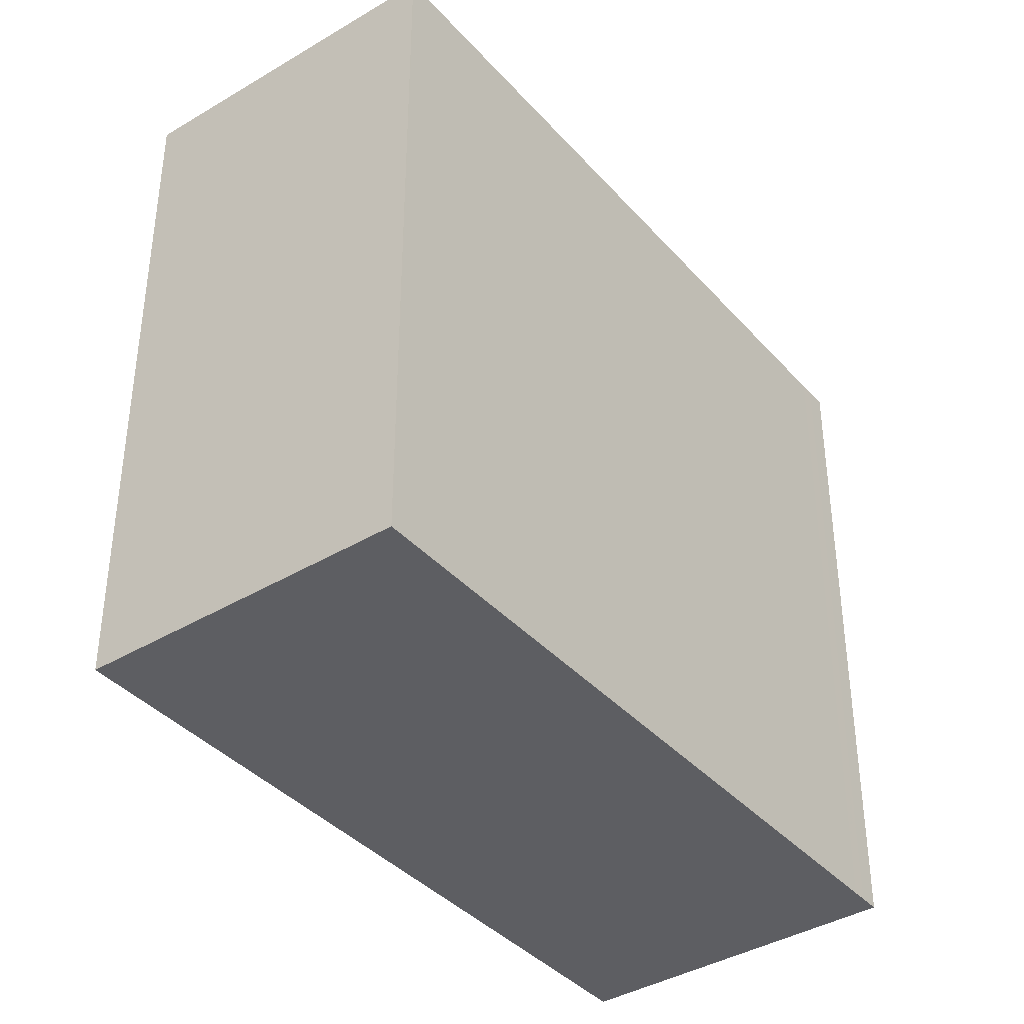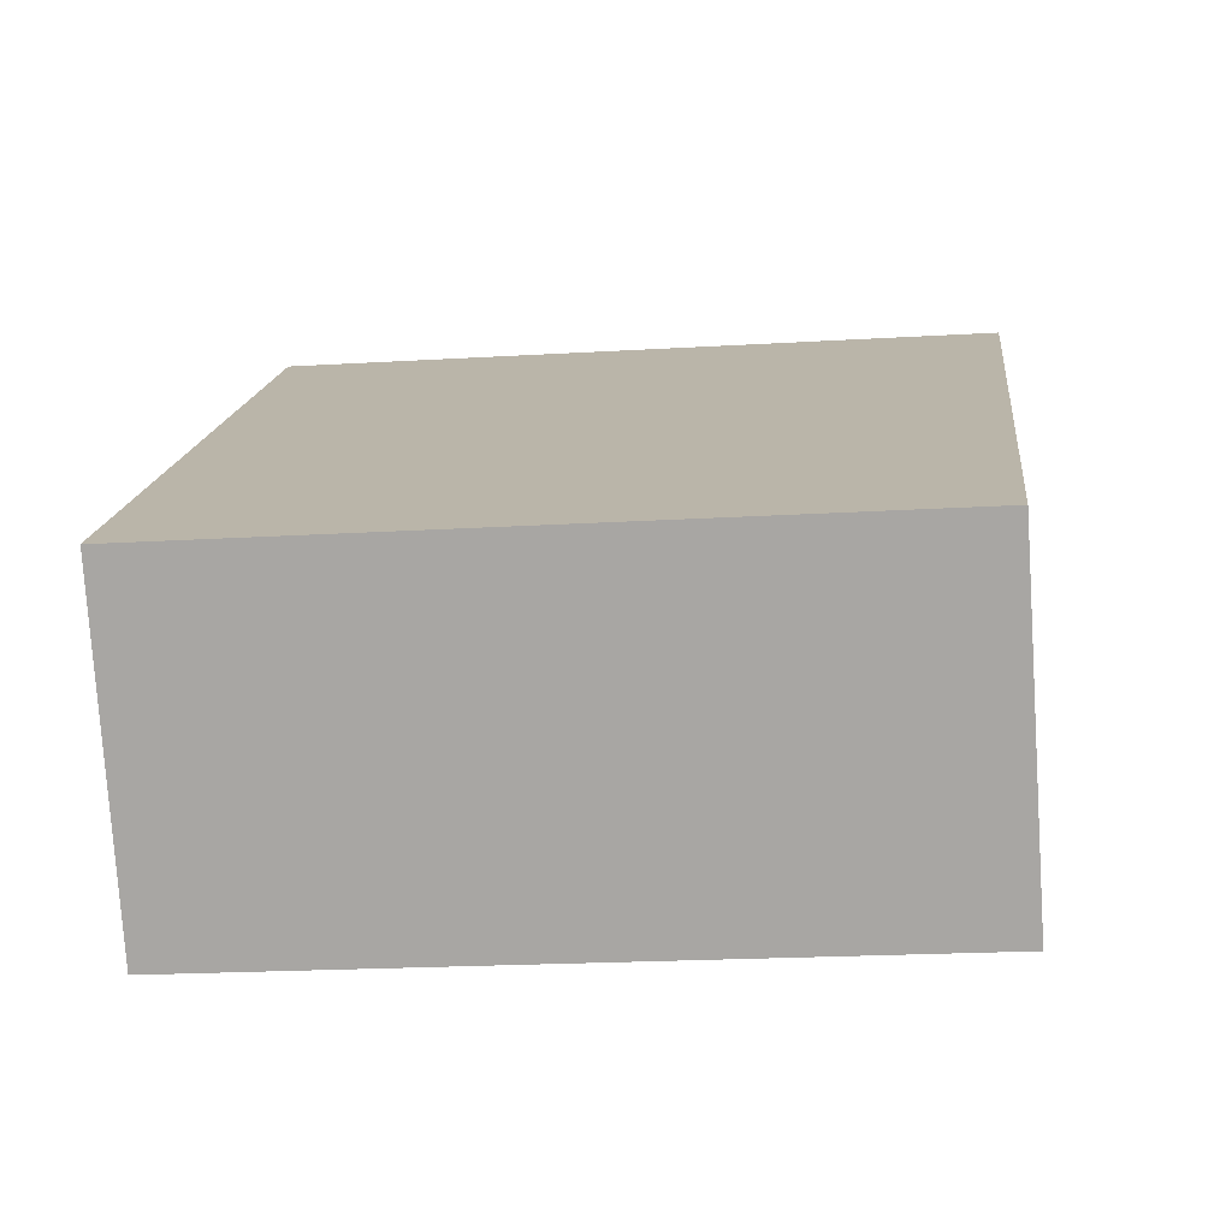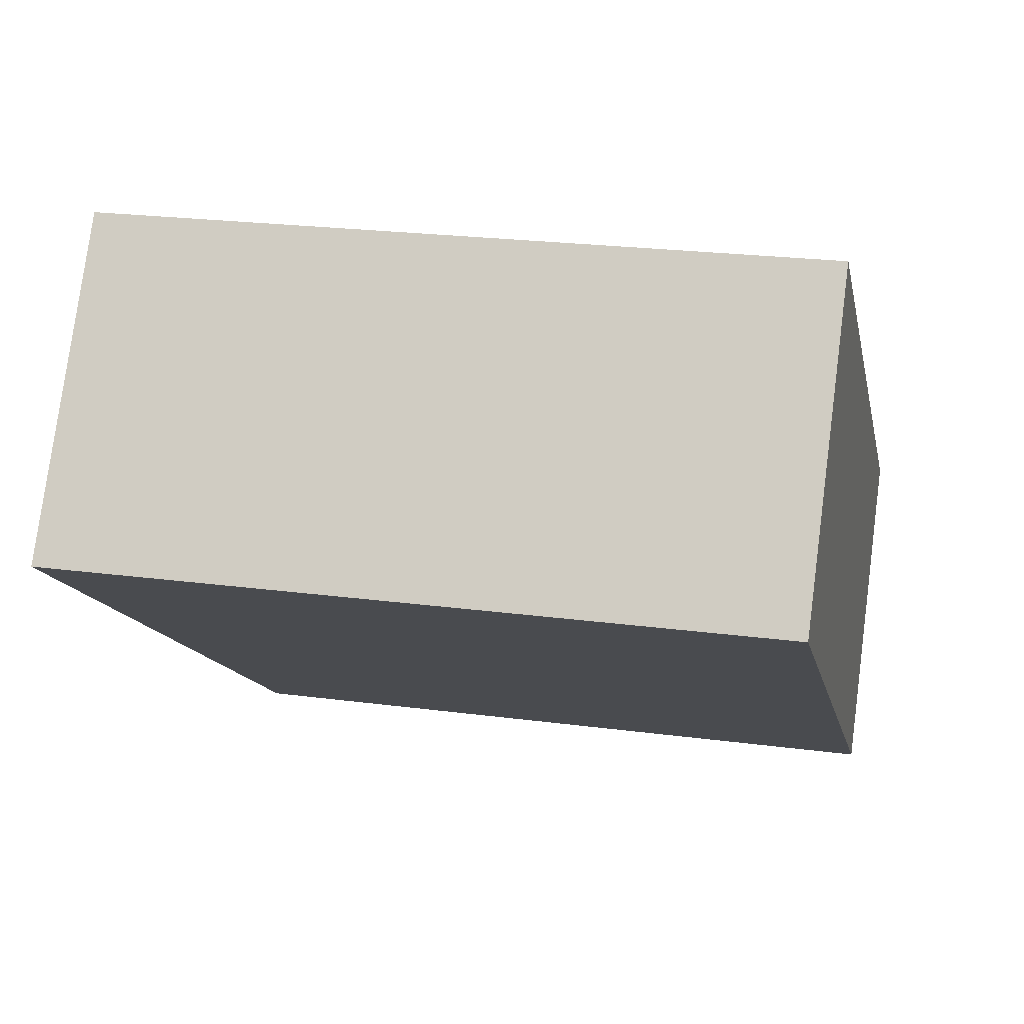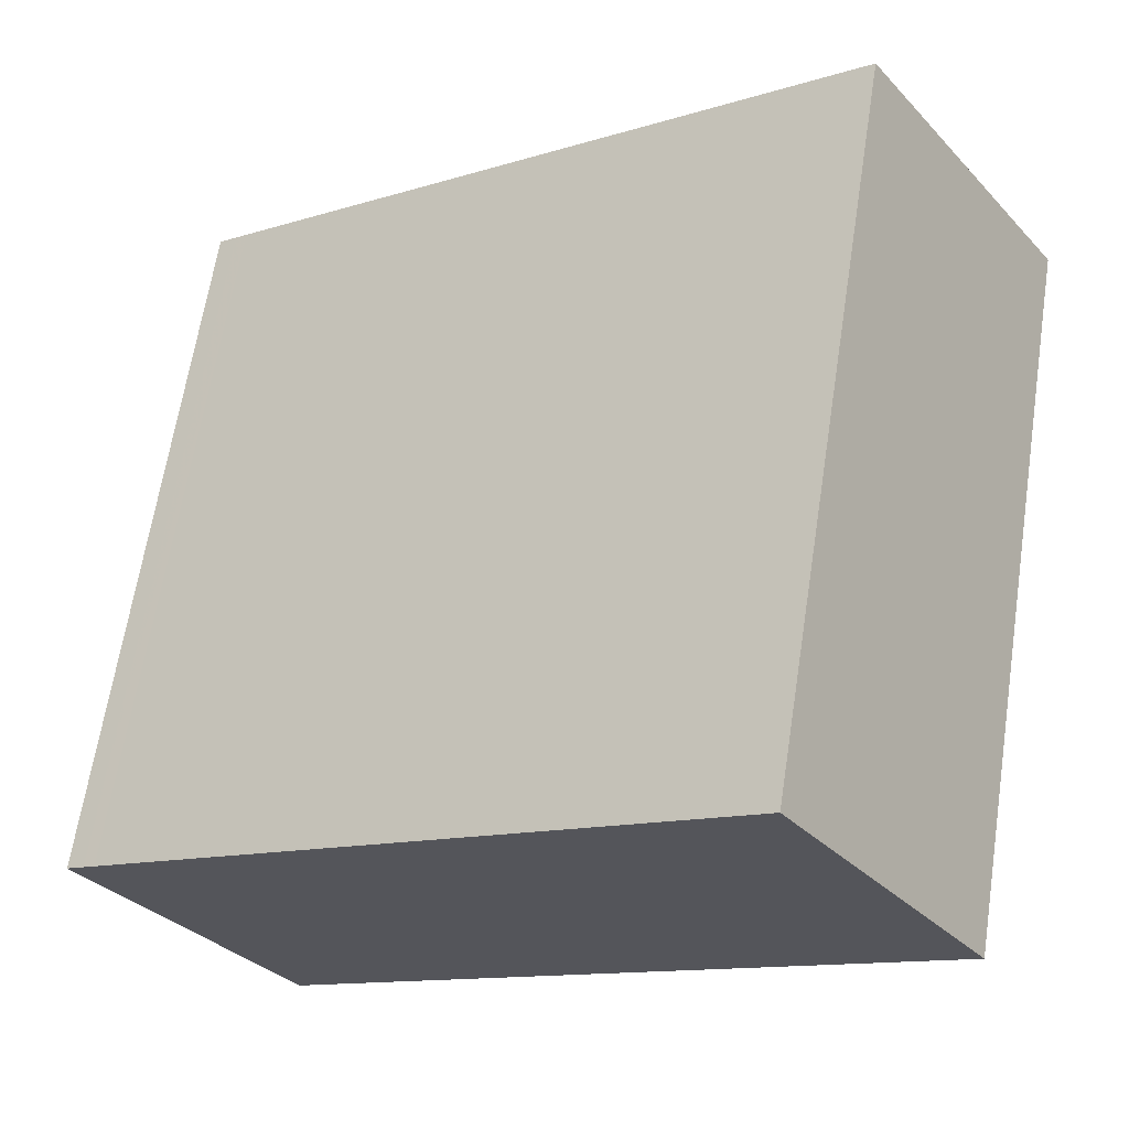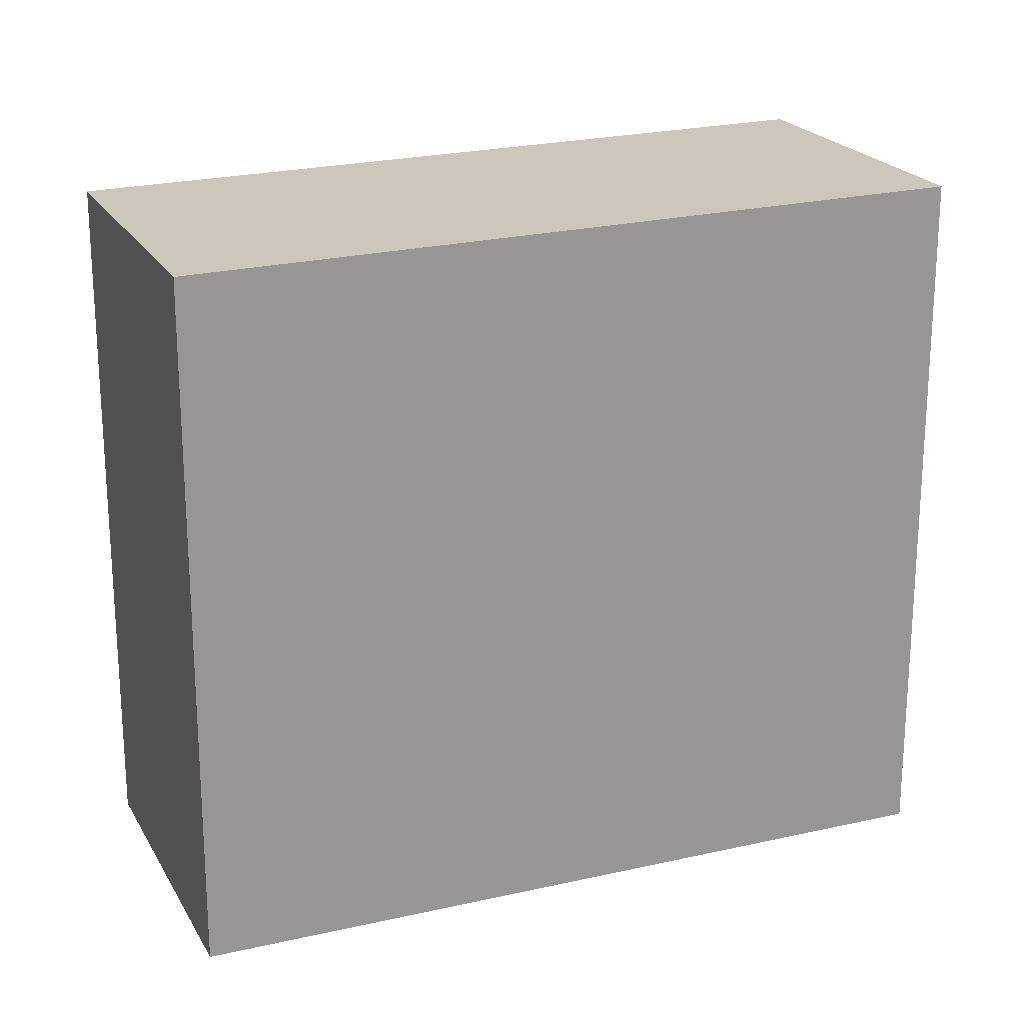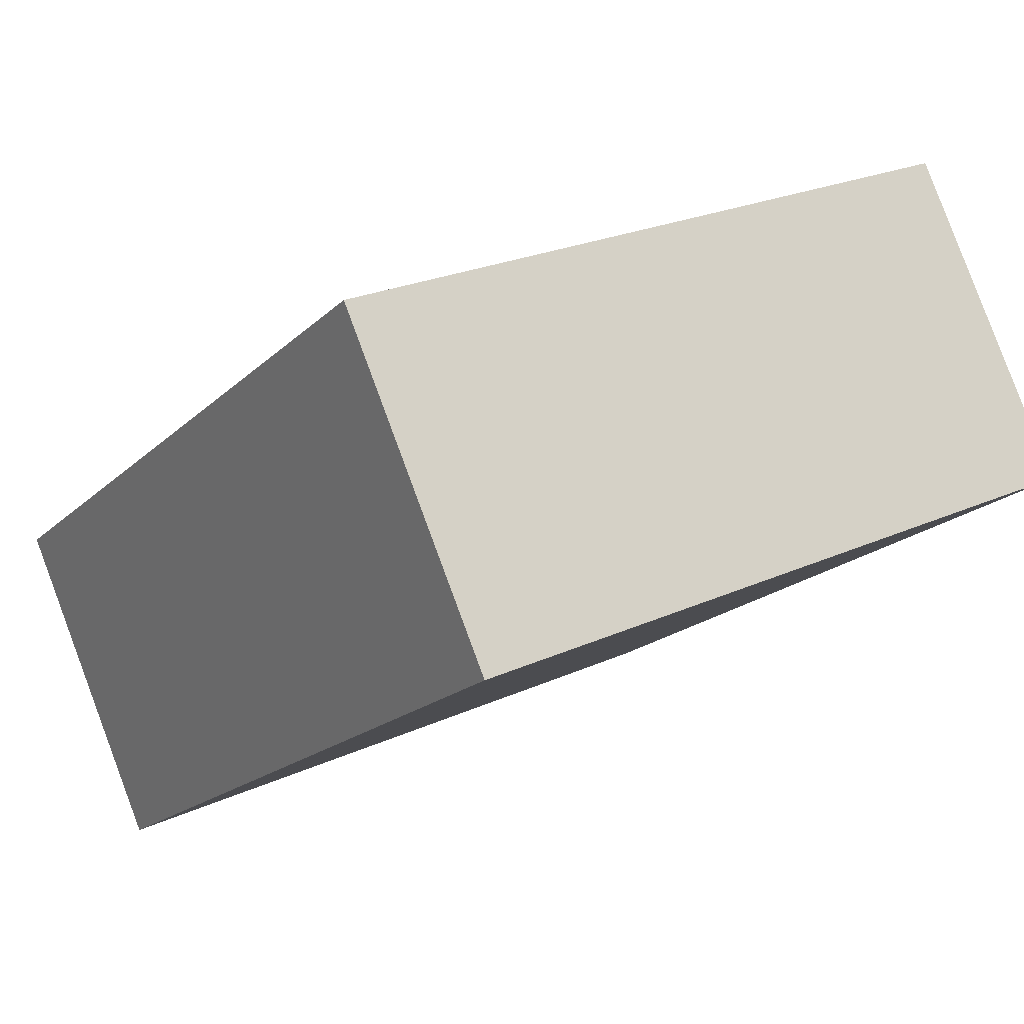
<metadata>
{"format":"obj","ext":"obj","renderer":"f3d","projection":"perspective","resolution":1024,"background":"white","views":[{"elev":-39.2,"azim":162.2,"up":"+Z"},{"elev":-20.7,"azim":-83.8,"up":"+Y"},{"elev":23.0,"azim":102.8,"up":"+Y"},{"elev":64.9,"azim":8.8,"up":"+Y"},{"elev":21.7,"azim":13.2,"up":"+Z"},{"elev":23.5,"azim":52.2,"up":"+Y"}]}
</metadata>
<code>
v -2291 -1441 8.861
v -2294 -1438 8.833
v -2286 -1432 8.946
v -2283 -1436 8.974
v -2291 -1441 8.864
v -2294 -1438 8.836
v -2283 -1436 8.973
v -2286 -1432 8.946
v -2291 -1441 8.866
v -2294 -1438 8.838
v -2291 -1441 8.864
v -2291 -1441 8.866
v -2283 -1436 8.973
v -2283 -1436 8.973
v -2291 -1441 8.861
v -2291 -1441 8.861
v -2291 -1441 8.861
v -2291 -1441 0
v -2291 -1441 0
v -2294 -1438 8.836
v -2294 -1438 8.833
v -2294 -1438 0
v -2294 -1438 0
v -2283 -1436 8.973
v -2286 -1432 8.946
v -2286 -1432 0
v -2283 -1436 0
v -2283 -1436 8.973
v -2283 -1436 8.974
v -2283 -1436 0
v -2283 -1436 0
v -2291 -1441 8.861
v -2291 -1441 8.864
v -2291 -1441 0
v -2291 -1441 0
v -2294 -1438 8.838
v -2294 -1438 8.836
v -2294 -1438 0
v -2294 -1438 0
v -2291 -1441 8.866
v -2283 -1436 8.973
v -2283 -1436 0
v -2291 -1441 0
v -2286 -1432 8.946
v -2286 -1432 8.946
v -2286 -1432 0
v -2286 -1432 0
v -2291 -1441 8.864
v -2291 -1441 8.866
v -2291 -1441 0
v -2291 -1441 0
v -2286 -1432 8.946
v -2294 -1438 8.838
v -2294 -1438 0
v -2286 -1432 0
v -2283 -1436 8.974
v -2283 -1436 8.973
v -2283 -1436 0
v -2283 -1436 0
v -2294 -1438 8.833
v -2291 -1441 8.861
v -2291 -1441 0
v -2294 -1438 0
v -2291 -1441 0
v -2294 -1438 0
v -2286 -1432 0
v -2283 -1436 0
f 14 4 7 13
f 11 5 1 15
f 13 7 9 12
f 12 9 5 11
f 11 6 10 12
f 12 10 8 13
f 13 8 3 14
f 15 2 6 11
f 17 18 19 16
f 21 22 23 20
f 25 26 27 24
f 29 30 31 28
f 33 34 35 32
f 37 38 39 36
f 41 42 43 40
f 45 46 47 44
f 49 50 51 48
f 53 54 55 52
f 57 58 59 56
f 61 62 63 60
f 65 66 67 64

</code>
